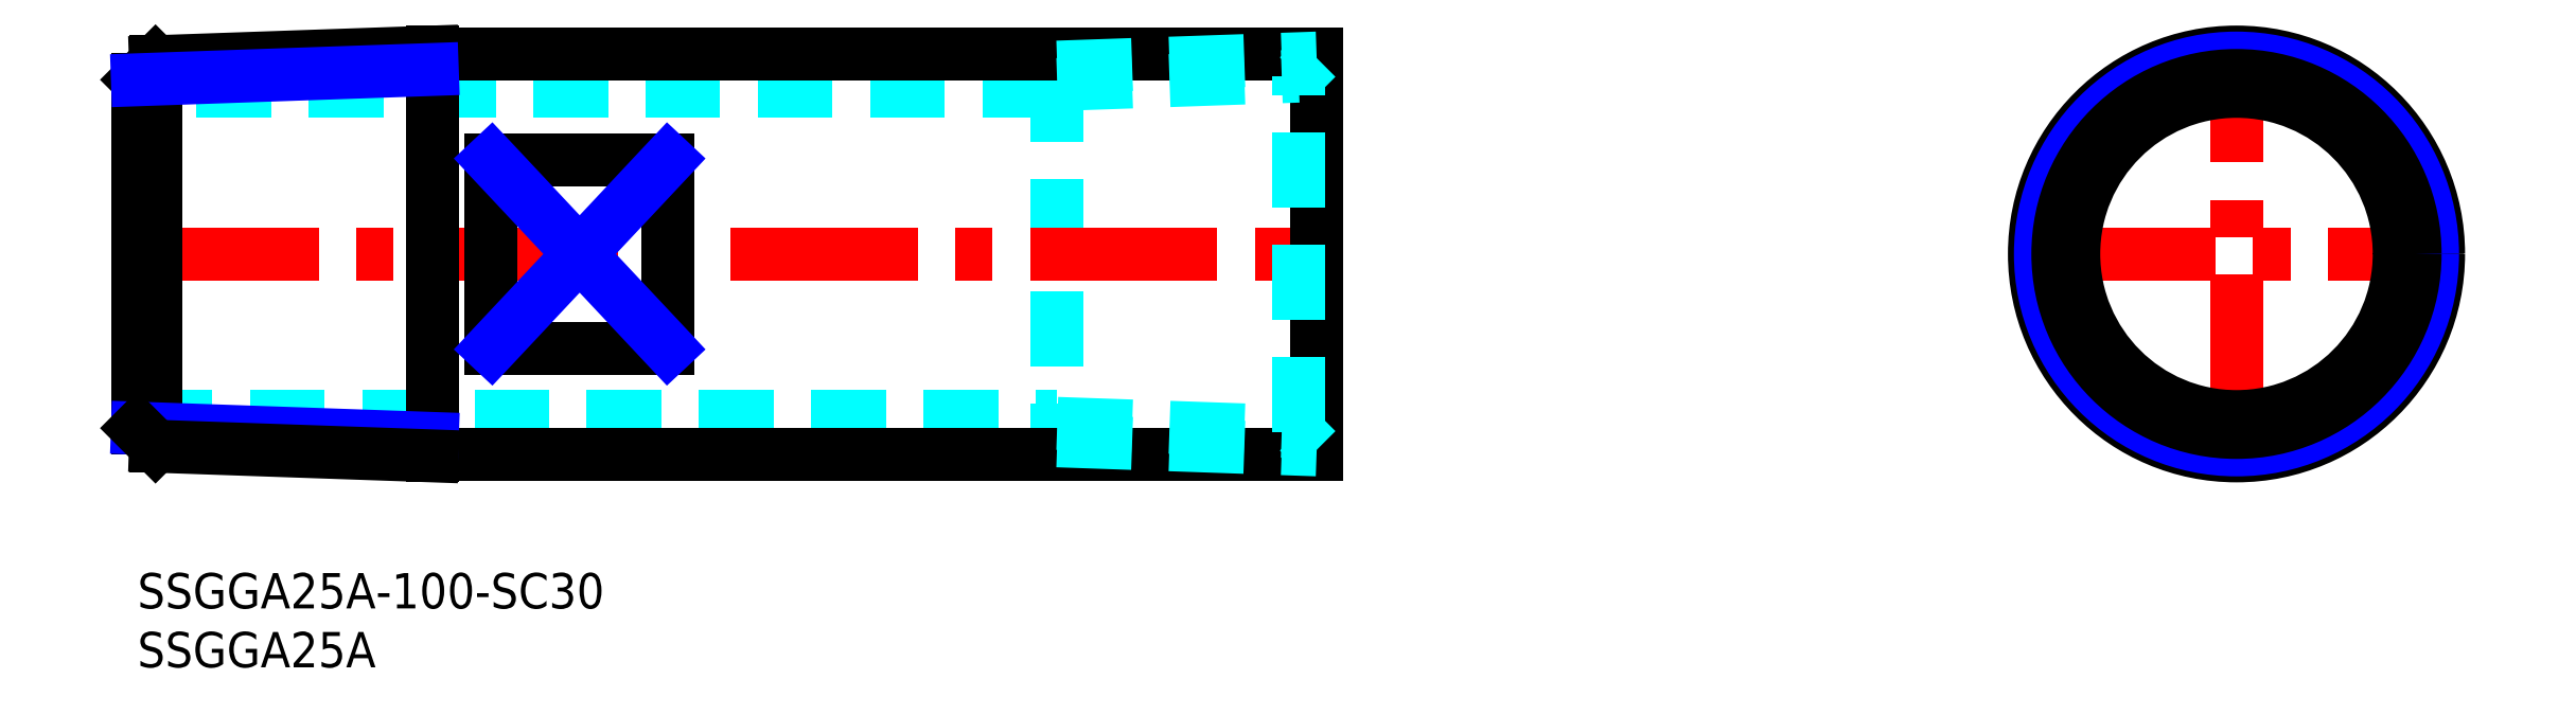
<metadata>
{"format":"dxf","ext":"dxf","renderer":"ezdxf+matplotlib","layout":"modelspace","background":"white","min_lineweight":24,"dpi":150}
</metadata>
<code>
0
SECTION
2
ENTITIES
0
INSERT
8
MSM_CONTINUOUS
2
*U19
10
0
20
0
30
0
0
INSERT
8
MSM_CONTINUOUS
2
*U20
10
0
20
0
30
0
0
LINE
8
MSM_DASHED
10
3.6e-15
20
13.28
30
0
11
78
21
13.28
31
0
0
LINE
8
MSM_DASHED
10
78
20
40.88
30
0
11
3.6e-15
21
40.88
31
0
0
LINE
8
MSM_DASHED
10
78
20
42.94
30
0
11
78
21
11.22
31
0
0
LINE
8
MSM_CENTER
10
-0.5
20
27.08
30
0
11
100.5
21
27.08
31
0
0
LINE
8
MSM_CONTINUOUS
10
45
20
35.08
30
0
11
45
21
19.08
31
0
0
LINE
8
MSM_CONTINUOUS
10
45
20
19.08
30
0
11
30
21
19.08
31
0
0
LINE
8
MSM_CONTINUOUS
10
30
20
19.08
30
0
11
30
21
35.08
31
0
0
LINE
8
MSM_CONTINUOUS
10
30
20
35.08
30
0
11
45
21
35.08
31
0
0
LINE
8
MSM_CONTINUOUS
10
25
20
10.08
30
0
11
100
21
10.08
31
0
0
LINE
8
MSM_CONTINUOUS
10
100
20
44.08
30
0
11
25
21
44.08
31
0
0
LINE
8
MSM_CONTINUOUS
10
100
20
44.08
30
0
11
100
21
10.08
31
0
0
LINE
8
MSM_CONTINUOUS
10
25
20
44.21
30
0
11
25
21
9.946
31
0
0
LINE
8
MSM_DASHED
10
193
20
19.08
30
0
11
193
21
35.08
31
0
0
LINE
8
MSM_DASHED
10
163
20
19.08
30
0
11
163
21
35.08
31
0
0
LINE
8
MSM_CENTER
10
160.4
20
27.08
30
0
11
195.6
21
27.08
31
0
0
LINE
8
MSM_CENTER
10
178
20
9.446
30
0
11
178
21
44.71
31
0
0
CIRCLE
8
MSM_CONTINUOUS
10
178
20
27.08
30
0
40
17.13
0
CIRCLE
8
MSM_CONTINUOUS
10
178
20
27.08
30
0
40
13.8
0
CIRCLE
8
MSM_CONTINUOUS
10
178
20
27.08
30
0
40
17
0
LINE
8
MSM_DASHED
10
98.47
20
11.99
30
0
11
98.47
21
42.17
31
0
0
LINE
8
MSM_DASHED
10
78
20
12.7
30
0
11
98.47
21
11.99
31
0
0
LINE
8
MSM_DASHED
10
78
20
11.22
30
0
11
100
21
10.46
31
0
0
LINE
8
MSM_DASHED
10
98.47
20
11.99
30
0
11
100
21
10.46
31
0
0
LINE
8
MSM_DASHED
10
78
20
42.94
30
0
11
100
21
43.7
31
0
0
LINE
8
MSM_DASHED
10
78
20
41.46
30
0
11
98.47
21
42.17
31
0
0
LINE
8
MSM_DASHED
10
98.47
20
42.17
30
0
11
100
21
43.7
31
0
0
CIRCLE
8
MSM_NARROW
10
178
20
27.08
30
0
40
16.62
0
CIRCLE
8
MSM_CONTINUOUS
10
178
20
27.08
30
0
40
15.15
0
LINE
8
MSM_CONTINUOUS
10
3.6e-15
20
41.86
30
0
11
3.6e-15
21
12.3
31
0
0
LINE
8
MSM_CONTINUOUS
10
1.533
20
10.77
30
0
11
1.533
21
43.4
31
0
0
LINE
8
MSM_CONTINUOUS
10
3.6e-15
20
41.86
30
0
11
1.533
21
43.4
31
0
0
LINE
8
MSM_CONTINUOUS
10
1.533
20
43.4
30
0
11
25
21
44.21
31
0
0
LINE
8
MSM_NARROW
10
3.6e-15
20
41.86
30
0
11
25
21
42.74
31
0
0
LINE
8
MSM_NARROW
10
3.6e-15
20
12.3
30
0
11
25
21
11.42
31
0
0
LINE
8
MSM_CONTINUOUS
10
1.533
20
10.77
30
0
11
25
21
9.946
31
0
0
LINE
8
MSM_CONTINUOUS
10
3.6e-15
20
12.3
30
0
11
1.533
21
10.77
31
0
0
LINE
8
MSM_NARROW
10
30
20
35.08
30
0
11
45
21
19.08
31
0
0
LINE
8
MSM_NARROW
10
45
20
35.08
30
0
11
30
21
19.08
31
0
0
ENDSEC
0
EOF

</code>
